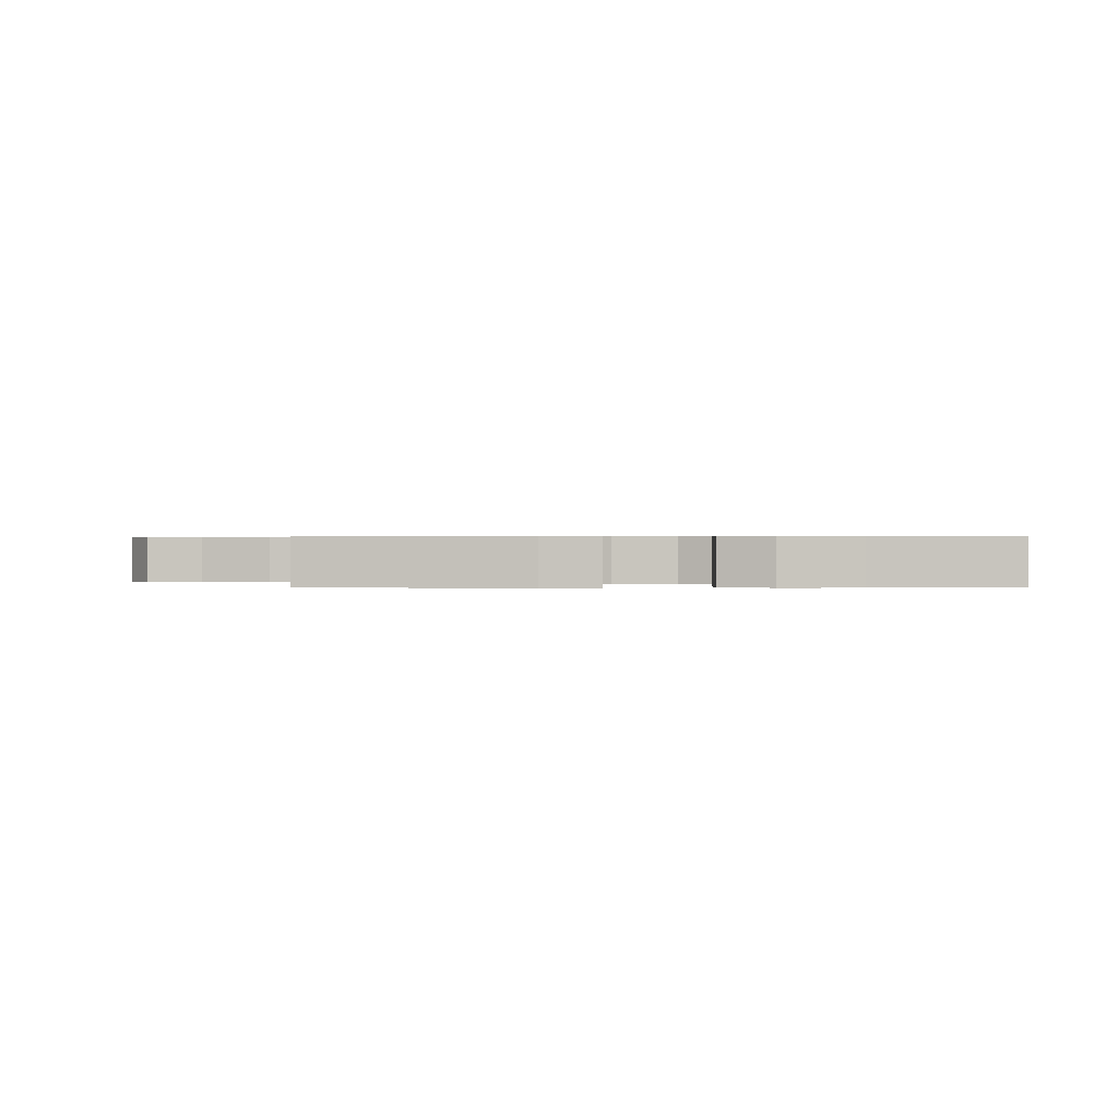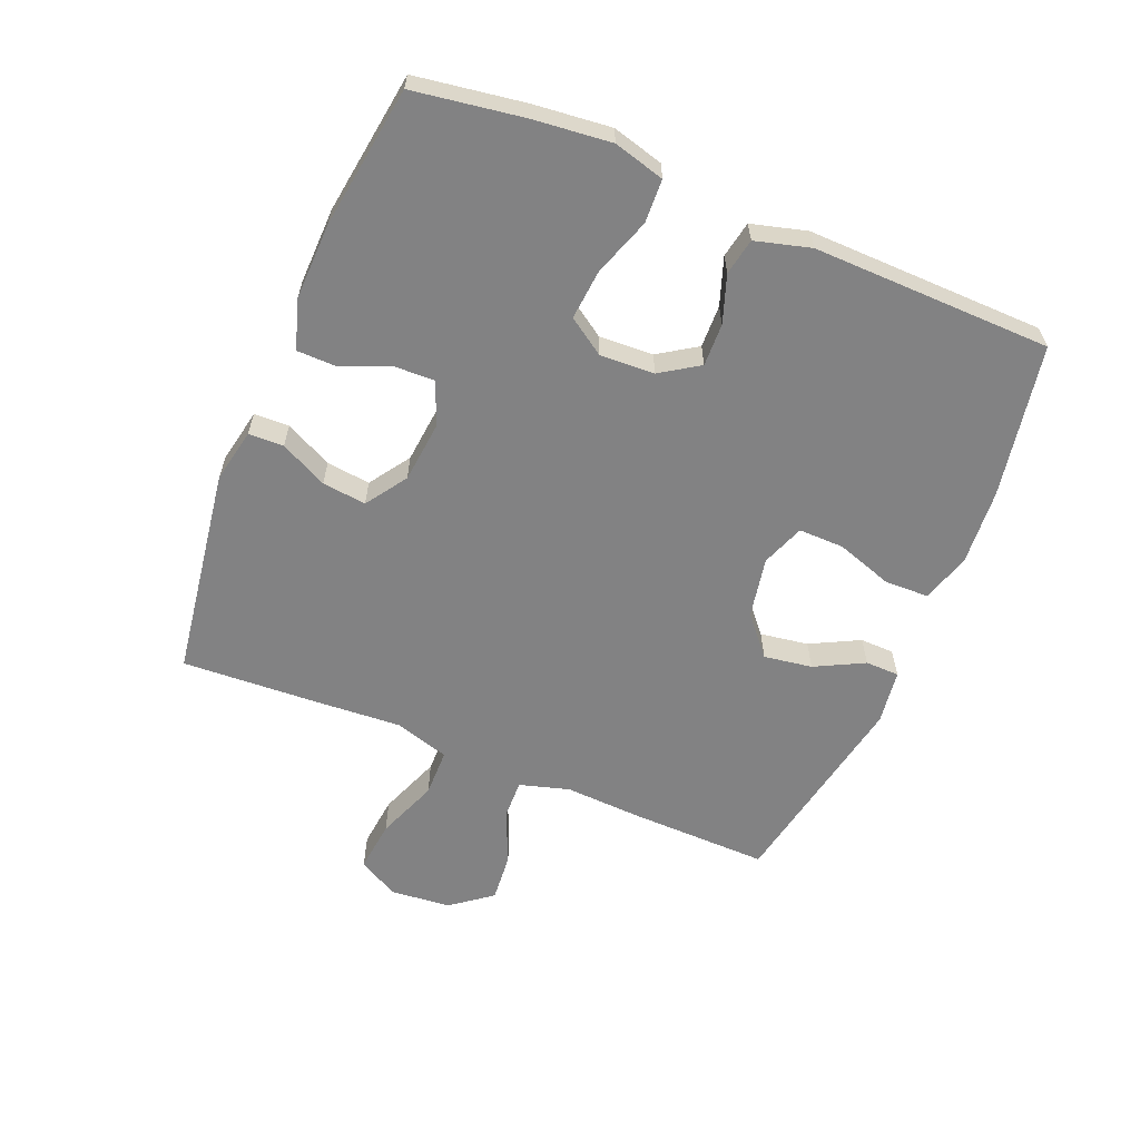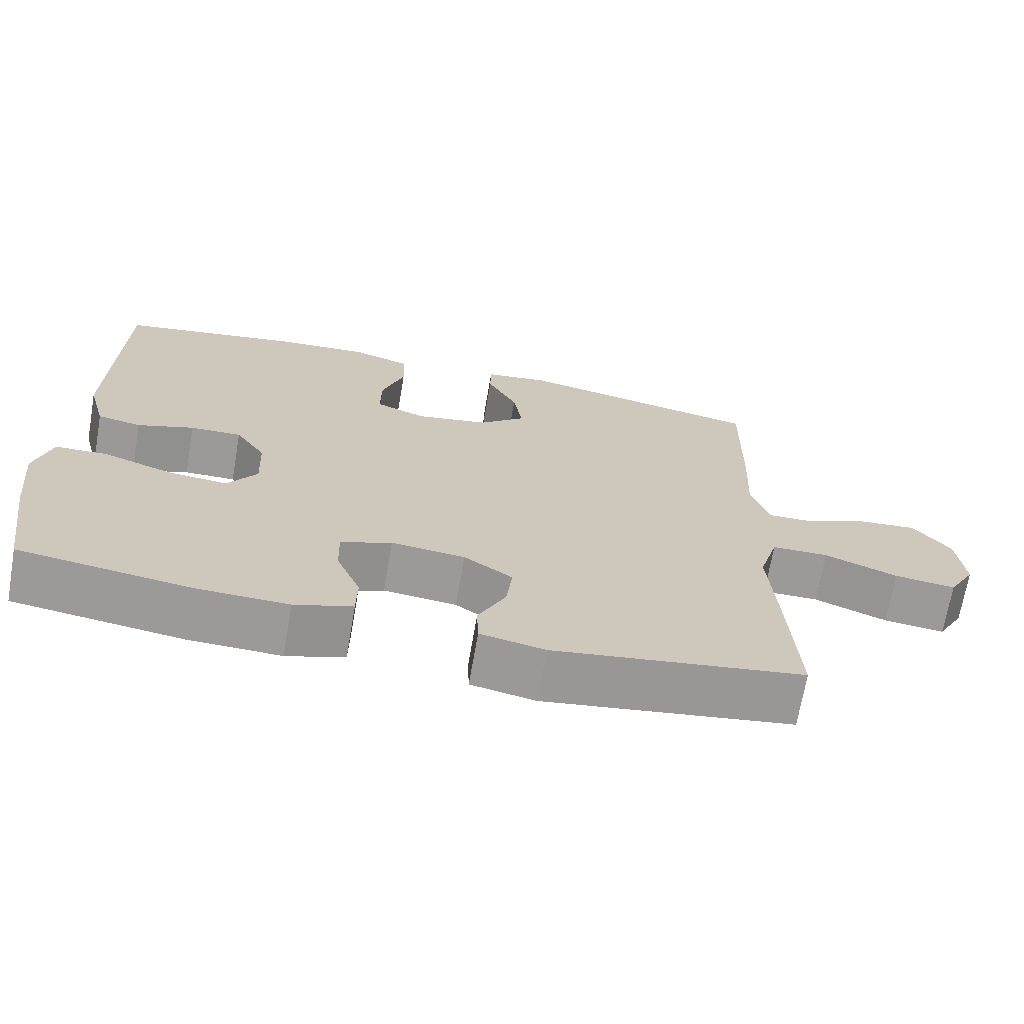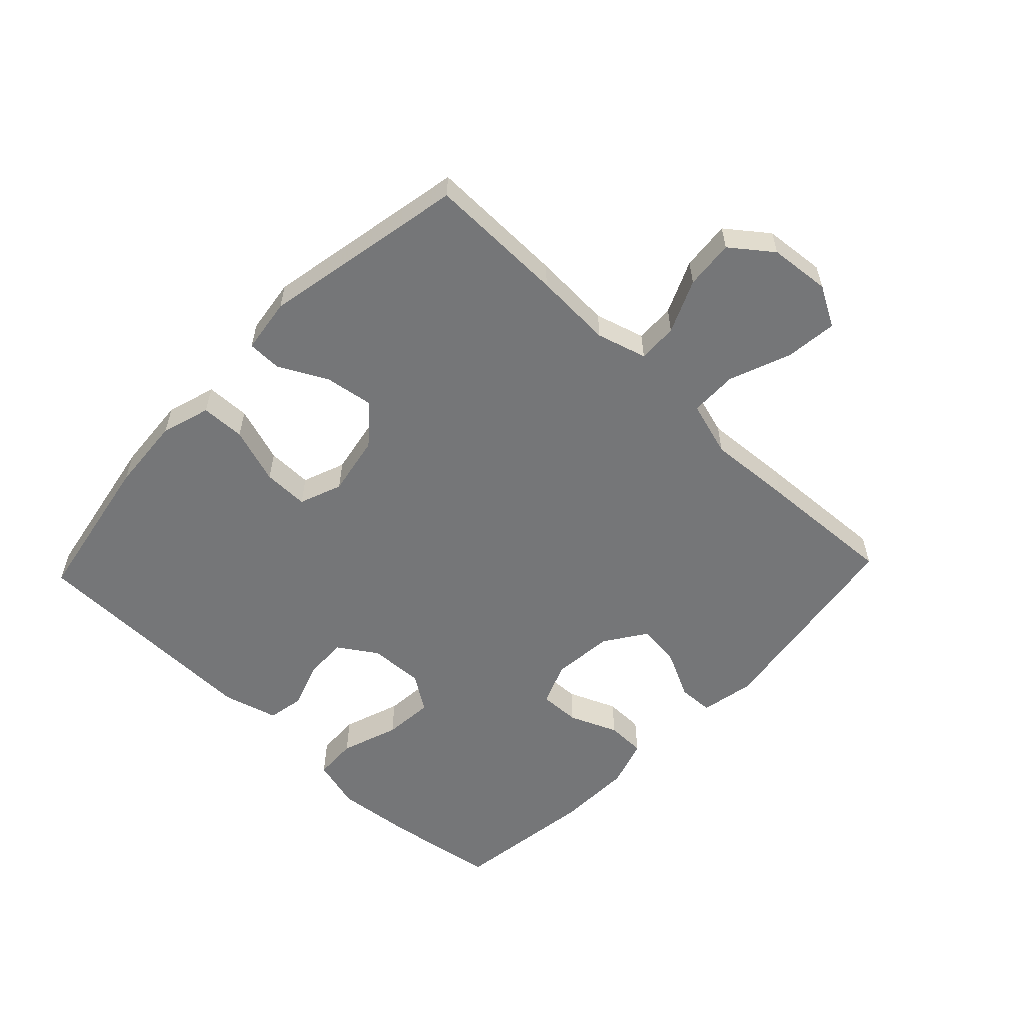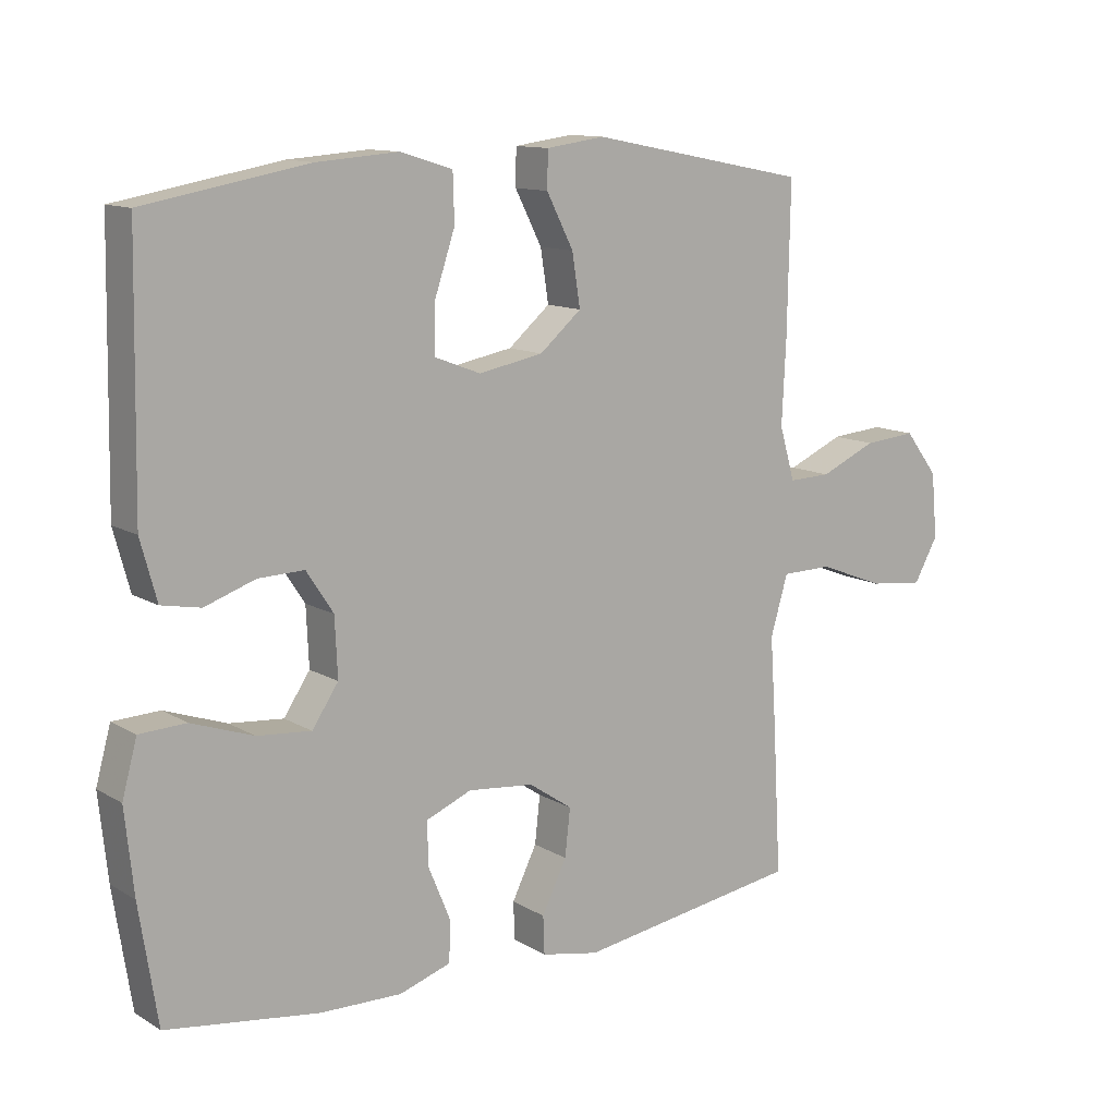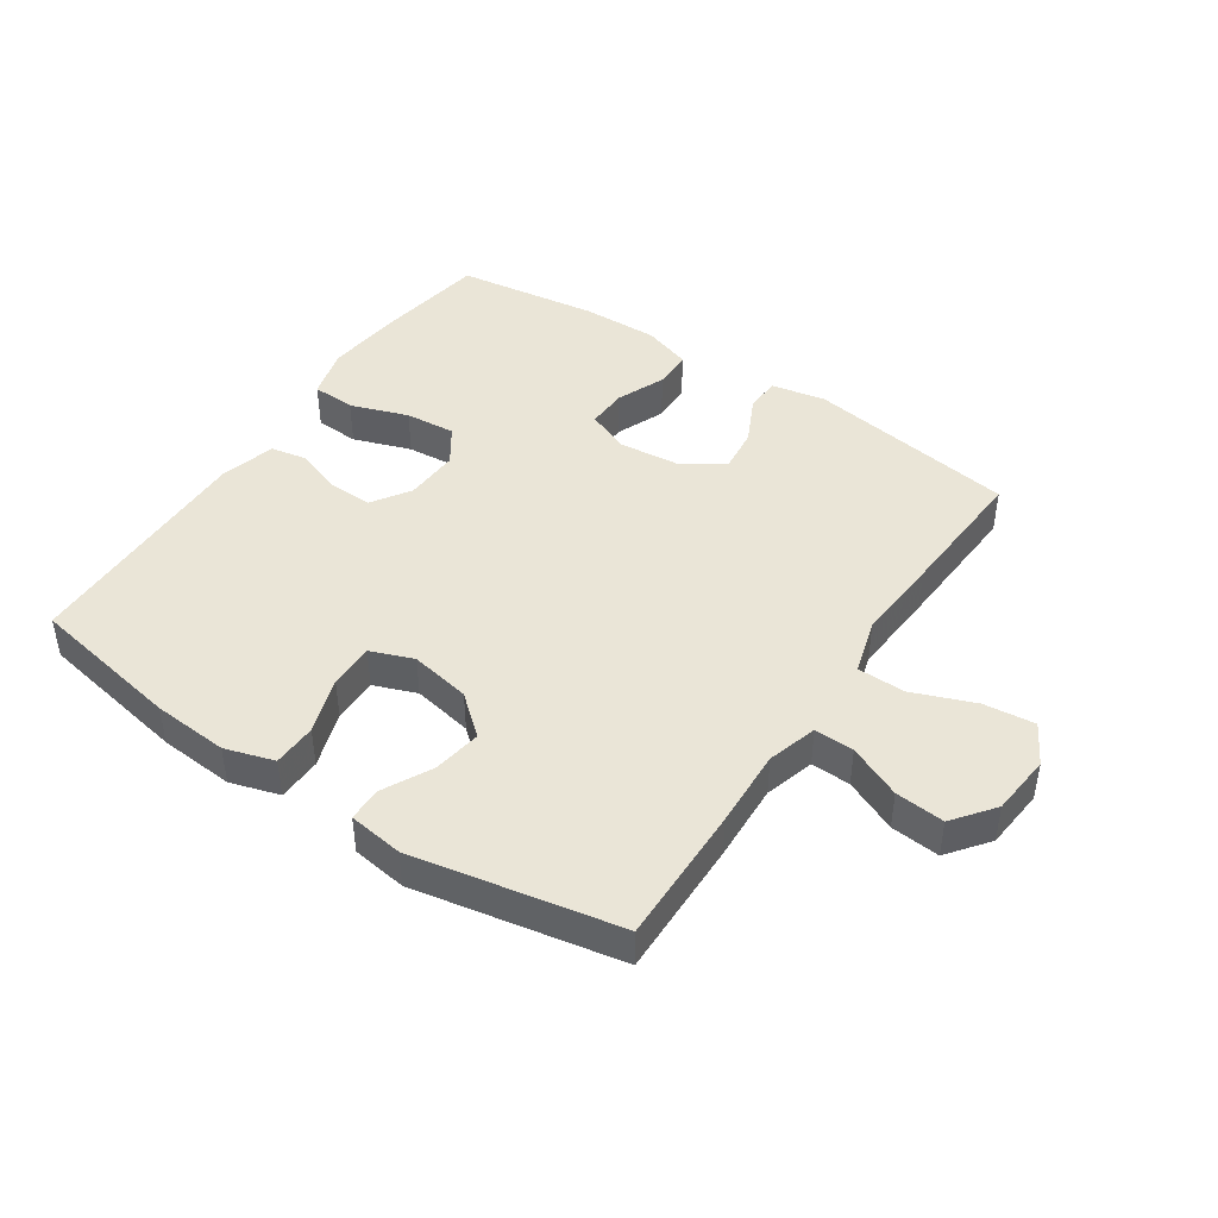
<metadata>
{"format":"obj","ext":"obj","renderer":"f3d","projection":"perspective","resolution":1024,"background":"white","views":[{"elev":0.4,"azim":179.0,"up":"+Y"},{"elev":-60.9,"azim":-112.5,"up":"+Y"},{"elev":-69.4,"azim":-9.8,"up":"+Z"},{"elev":-56.8,"azim":46.4,"up":"+Y"},{"elev":12.0,"azim":-36.2,"up":"+Z"},{"elev":44.3,"azim":33.9,"up":"+Y"}]}
</metadata>
<code>
v 0.5 0.07 0.5
v 0.496 0.07 0.28
v 0.49 0.07 0.155
v 0.513 0.07 0.076
v 0.576 0.07 0.078
v 0.66 0.07 0.115
v 0.738 0.07 0.122
v 0.788 0.07 0.057
v 0.797 0.07 -0.04
v 0.761 0.07 -0.104
v 0.679 0.07 -0.095
v 0.581 0.07 -0.057
v 0.505 0.07 -0.058
v 0.479 0.07 -0.146
v 0.488 0.07 -0.282
v 0.5 0.07 -0.5
v 0.166 0.07 -0.55
v 0.08 0.07 -0.533
v 0.078 0.07 -0.477
v 0.115 0.07 -0.402
v 0.123 0.07 -0.332
v 0.058 0.07 -0.288
v -0.04 0.07 -0.278
v -0.108 0.07 -0.306
v -0.106 0.07 -0.371
v -0.074 0.07 -0.448
v -0.075 0.07 -0.51
v -0.152 0.07 -0.535
v -0.273 0.07 -0.532
v -0.5 0.07 -0.5
v -0.527 0.07 -0.326
v -0.54 0.07 -0.202
v -0.518 0.07 -0.121
v -0.449 0.07 -0.118
v -0.357 0.07 -0.15
v -0.277 0.07 -0.157
v -0.238 0.07 -0.099
v -0.242 0.07 -0.012
v -0.282 0.07 0.049
v -0.35 0.07 0.047
v -0.425 0.07 0.021
v -0.483 0.07 0.032
v -0.507 0.07 0.12
v -0.5 0.07 0.5
v -0.257 0.07 0.544
v -0.137 0.07 0.553
v -0.059 0.07 0.529
v -0.057 0.07 0.459
v -0.087 0.07 0.369
v -0.088 0.07 0.297
v -0.02 0.07 0.271
v 0.076 0.07 0.289
v 0.138 0.07 0.342
v 0.126 0.07 0.419
v 0.086 0.07 0.497
v 0.087 0.07 0.551
v 0.174 0.07 0.563
v 0.5 0 0.5
v 0.496 0 0.28
v 0.49 0 0.155
v 0.513 0 0.076
v 0.576 0 0.078
v 0.66 0 0.115
v 0.738 0 0.122
v 0.788 0 0.057
v 0.797 0 -0.04
v 0.761 0 -0.104
v 0.679 0 -0.095
v 0.581 0 -0.057
v 0.505 0 -0.058
v 0.479 0 -0.146
v 0.488 0 -0.282
v 0.5 0 -0.5
v 0.166 0 -0.55
v 0.08 0 -0.533
v 0.078 0 -0.477
v 0.115 0 -0.402
v 0.123 0 -0.332
v 0.058 0 -0.288
v -0.04 0 -0.278
v -0.108 0 -0.306
v -0.106 0 -0.371
v -0.074 0 -0.448
v -0.075 0 -0.51
v -0.152 0 -0.535
v -0.273 0 -0.532
v -0.5 0 -0.5
v -0.527 0 -0.326
v -0.54 0 -0.202
v -0.518 0 -0.121
v -0.449 0 -0.118
v -0.357 0 -0.15
v -0.277 0 -0.157
v -0.238 0 -0.099
v -0.242 0 -0.012
v -0.282 0 0.049
v -0.35 0 0.047
v -0.425 0 0.021
v -0.483 0 0.032
v -0.507 0 0.12
v -0.5 0 0.5
v -0.257 0 0.544
v -0.137 0 0.553
v -0.059 0 0.529
v -0.057 0 0.459
v -0.087 0 0.369
v -0.088 0 0.297
v -0.02 0 0.271
v 0.076 0 0.289
v 0.138 0 0.342
v 0.126 0 0.419
v 0.086 0 0.497
v 0.087 0 0.551
v 0.174 0 0.563
f 54 55 56 57
f 53 54 57 1
f 52 53 1 2
f 51 52 2 3
f 46 47 48 49
f 46 49 50
f 45 46 50
f 44 45 50
f 43 44 50
f 40 41 42 43
f 39 40 43 50
f 38 39 50 51
f 32 33 34 35
f 32 35 36
f 31 32 36
f 30 31 36
f 29 30 36 37
f 25 26 27 28
f 24 25 28 29
f 17 18 19 20
f 17 20 21
f 14 15 16 17
f 13 14 17 21
f 9 10 11 12
f 9 12 13
f 8 9 13
f 5 6 7 8
f 4 5 8 13
f 37 38 51 3
f 24 29 37
f 23 24 37 3
f 4 13 21 22
f 3 4 22 23
f 114 113 112 111
f 58 114 111 110
f 59 58 110 109
f 60 59 109 108
f 106 105 104 103
f 107 106 103
f 107 103 102
f 107 102 101
f 107 101 100
f 100 99 98 97
f 107 100 97 96
f 108 107 96 95
f 92 91 90 89
f 93 92 89
f 93 89 88
f 93 88 87
f 94 93 87 86
f 85 84 83 82
f 86 85 82 81
f 77 76 75 74
f 78 77 74
f 74 73 72 71
f 78 74 71 70
f 69 68 67 66
f 70 69 66
f 70 66 65
f 65 64 63 62
f 70 65 62 61
f 60 108 95 94
f 94 86 81
f 60 94 81 80
f 79 78 70 61
f 80 79 61 60
f 1 58 59 2
f 2 59 60 3
f 3 60 61 4
f 4 61 62 5
f 5 62 63 6
f 6 63 64 7
f 7 64 65 8
f 8 65 66 9
f 9 66 67 10
f 10 67 68 11
f 11 68 69 12
f 12 69 70 13
f 13 70 71 14
f 14 71 72 15
f 15 72 73 16
f 16 73 74 17
f 17 74 75 18
f 18 75 76 19
f 19 76 77 20
f 20 77 78 21
f 21 78 79 22
f 22 79 80 23
f 23 80 81 24
f 24 81 82 25
f 25 82 83 26
f 26 83 84 27
f 27 84 85 28
f 28 85 86 29
f 29 86 87 30
f 30 87 88 31
f 31 88 89 32
f 32 89 90 33
f 33 90 91 34
f 34 91 92 35
f 35 92 93 36
f 36 93 94 37
f 37 94 95 38
f 38 95 96 39
f 39 96 97 40
f 40 97 98 41
f 41 98 99 42
f 42 99 100 43
f 43 100 101 44
f 44 101 102 45
f 45 102 103 46
f 46 103 104 47
f 47 104 105 48
f 48 105 106 49
f 49 106 107 50
f 50 107 108 51
f 51 108 109 52
f 52 109 110 53
f 53 110 111 54
f 54 111 112 55
f 55 112 113 56
f 56 113 114 57
f 57 114 58 1

</code>
